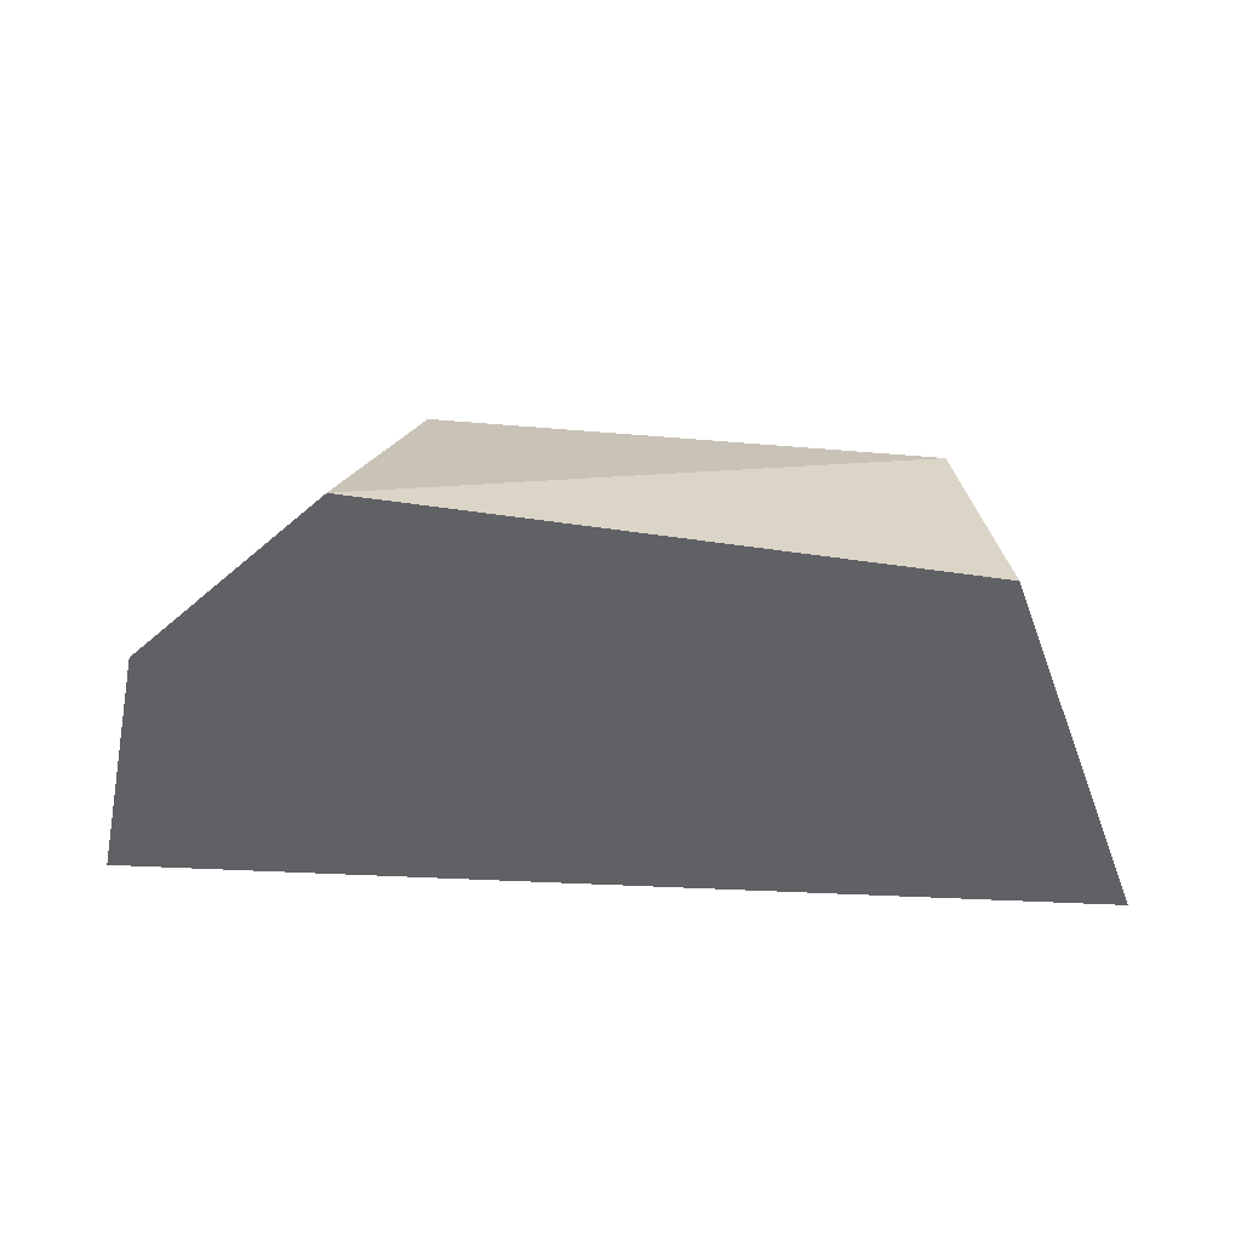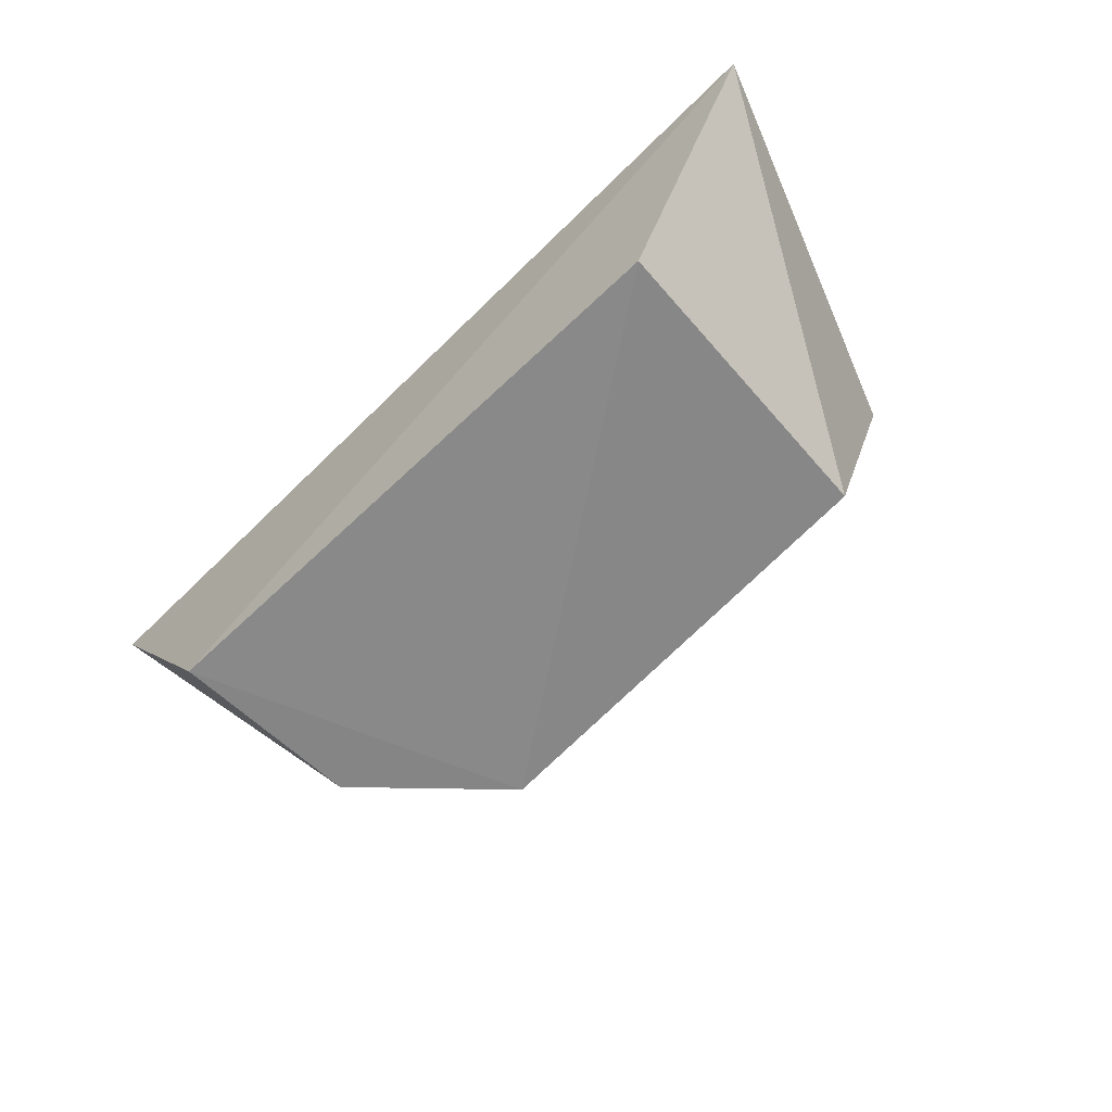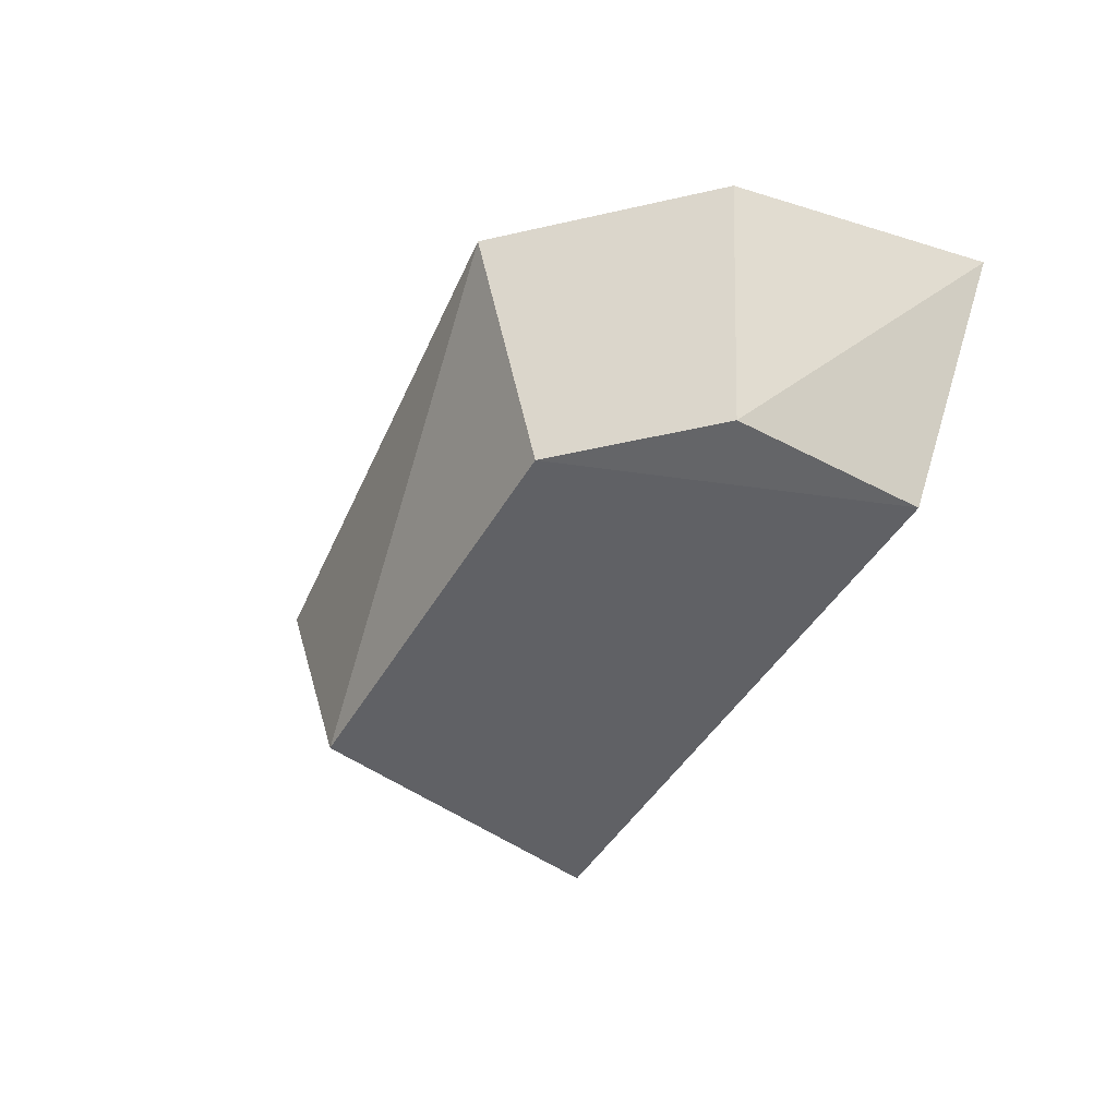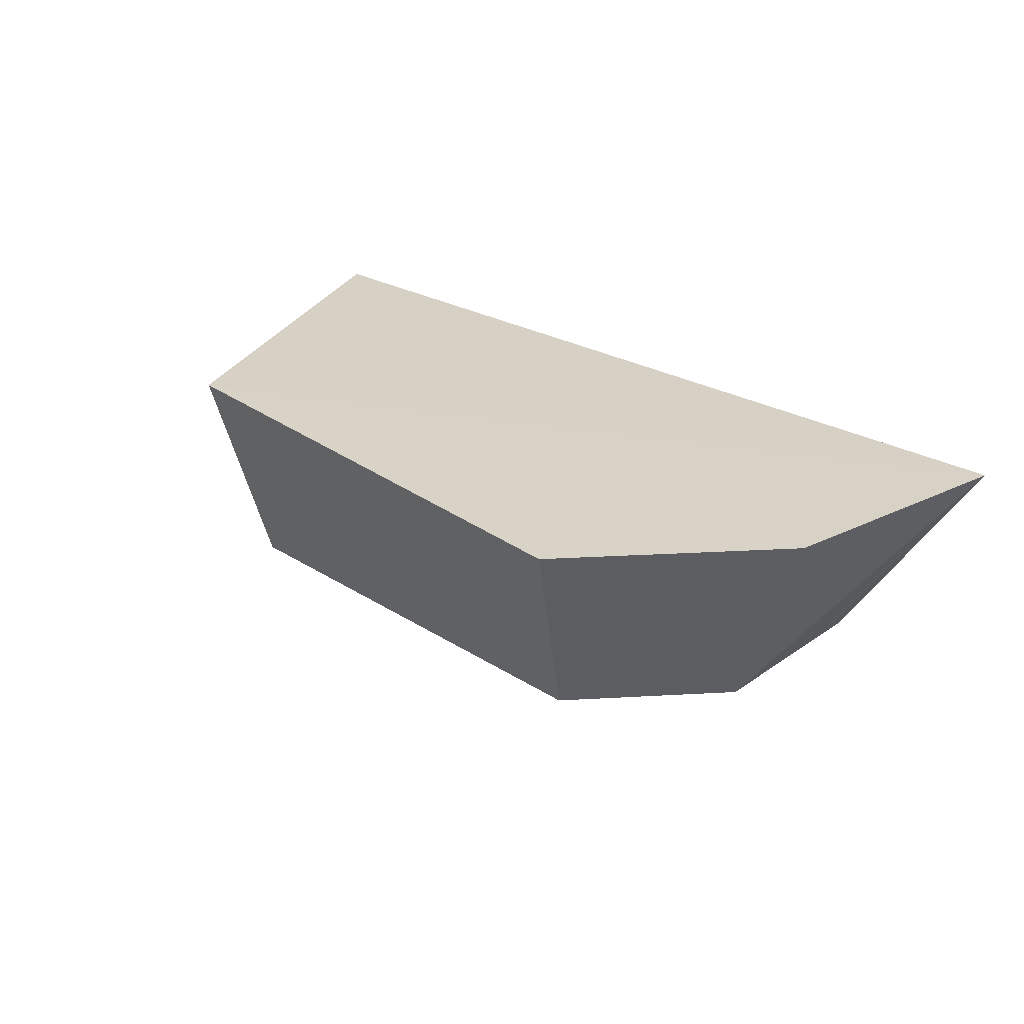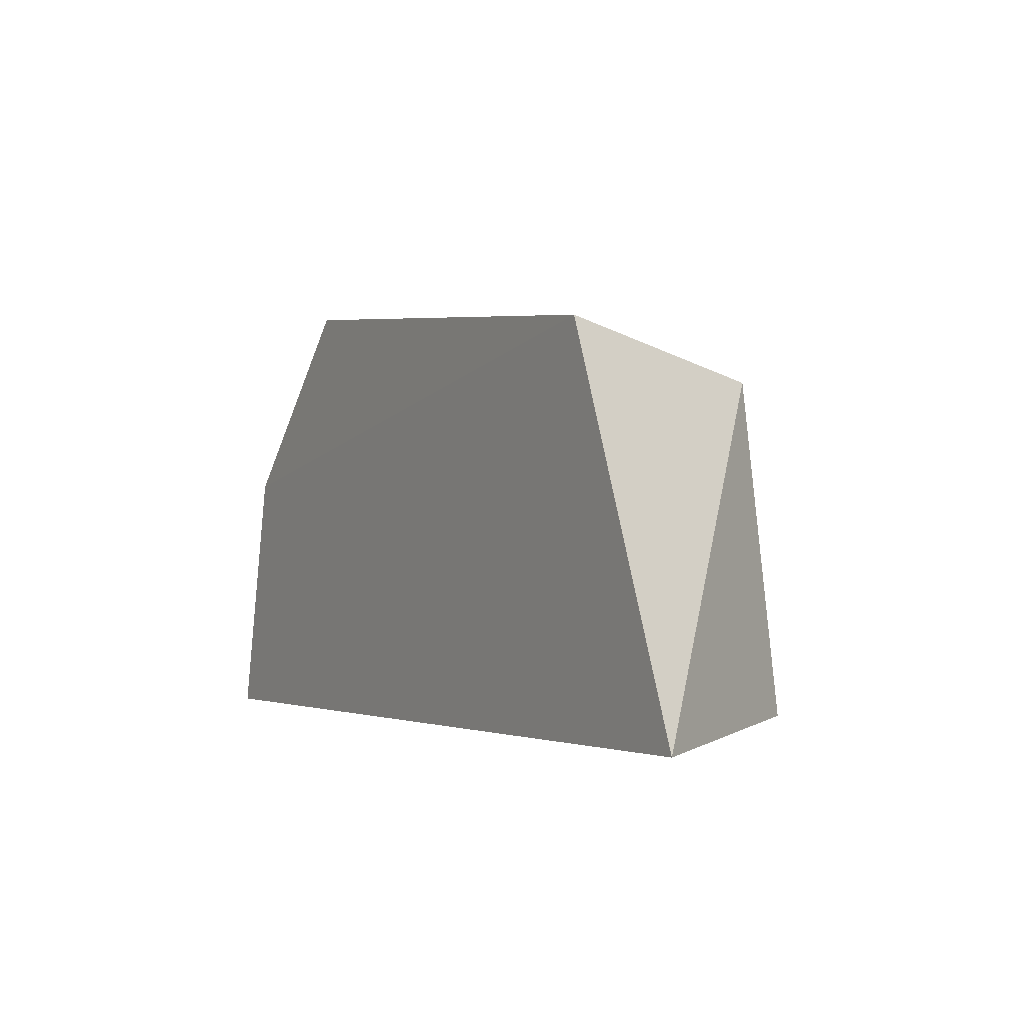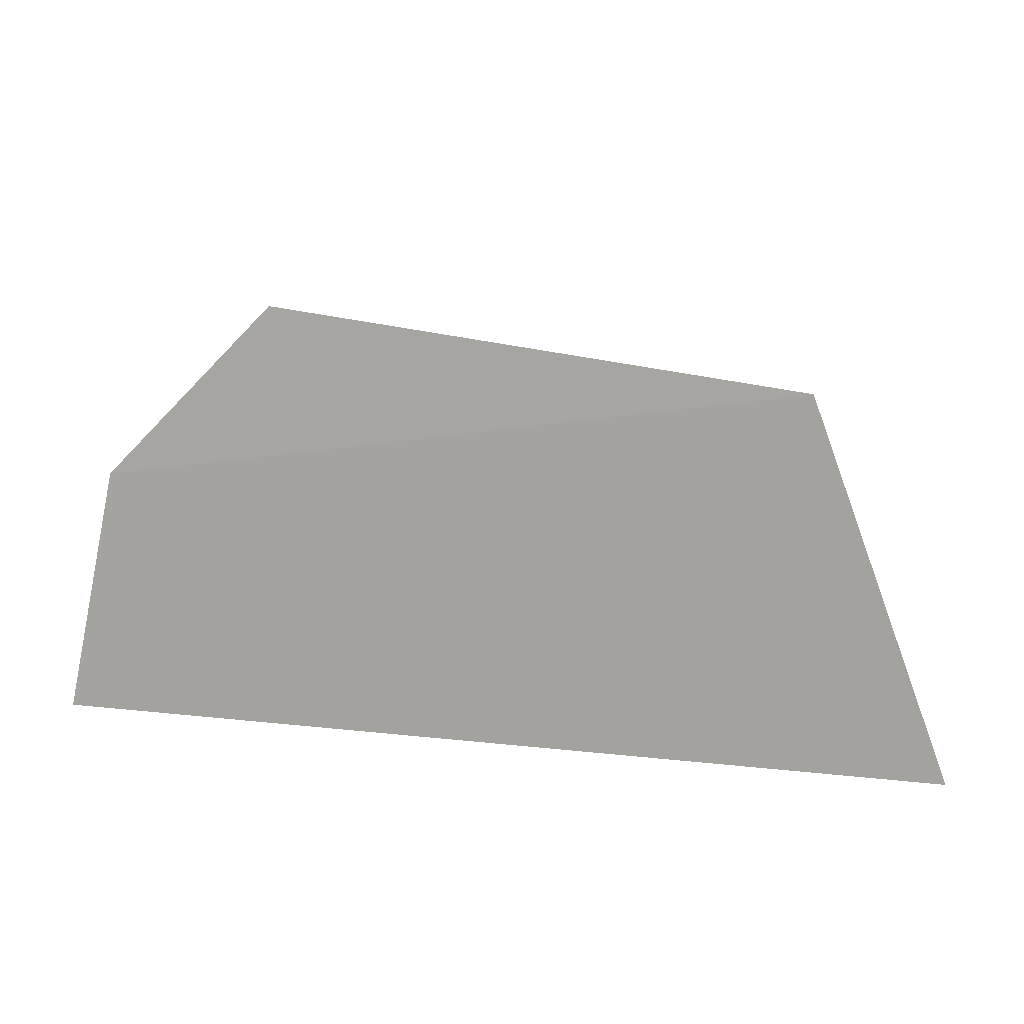
<metadata>
{"format":"obj","ext":"obj","renderer":"f3d","projection":"perspective","resolution":1024,"background":"white","views":[{"elev":41.5,"azim":2.2,"up":"+Y"},{"elev":-63.5,"azim":44.0,"up":"+Z"},{"elev":-49.7,"azim":-121.0,"up":"+Z"},{"elev":27.5,"azim":-139.9,"up":"+Z"},{"elev":-3.2,"azim":60.3,"up":"+Y"},{"elev":13.0,"azim":12.5,"up":"+Y"}]}
</metadata>
<code>
v 0.1022 -0.01073 -0.4487
v 0.06683 -0.005964 -0.4999
v 0.06197 0.06484 -0.4949
v -0.04996 0.08995 -0.448
v -0.1026 -0.007318 -0.4485
v 0.07082 0.07456 -0.4473
v -0.06969 -0.005915 -0.5
v -0.08988 0.05005 -0.448
v -0.03875 0.06831 -0.499
v -0.06832 0.03873 -0.499
f 1 2 3
f 6 1 3
f 6 3 4
f 6 5 1
f 7 2 1
f 7 1 5
f 8 6 4
f 8 5 6
f 9 3 2
f 9 2 7
f 9 4 3
f 9 8 4
f 10 7 5
f 10 5 8
f 10 9 7
f 10 8 9

</code>
